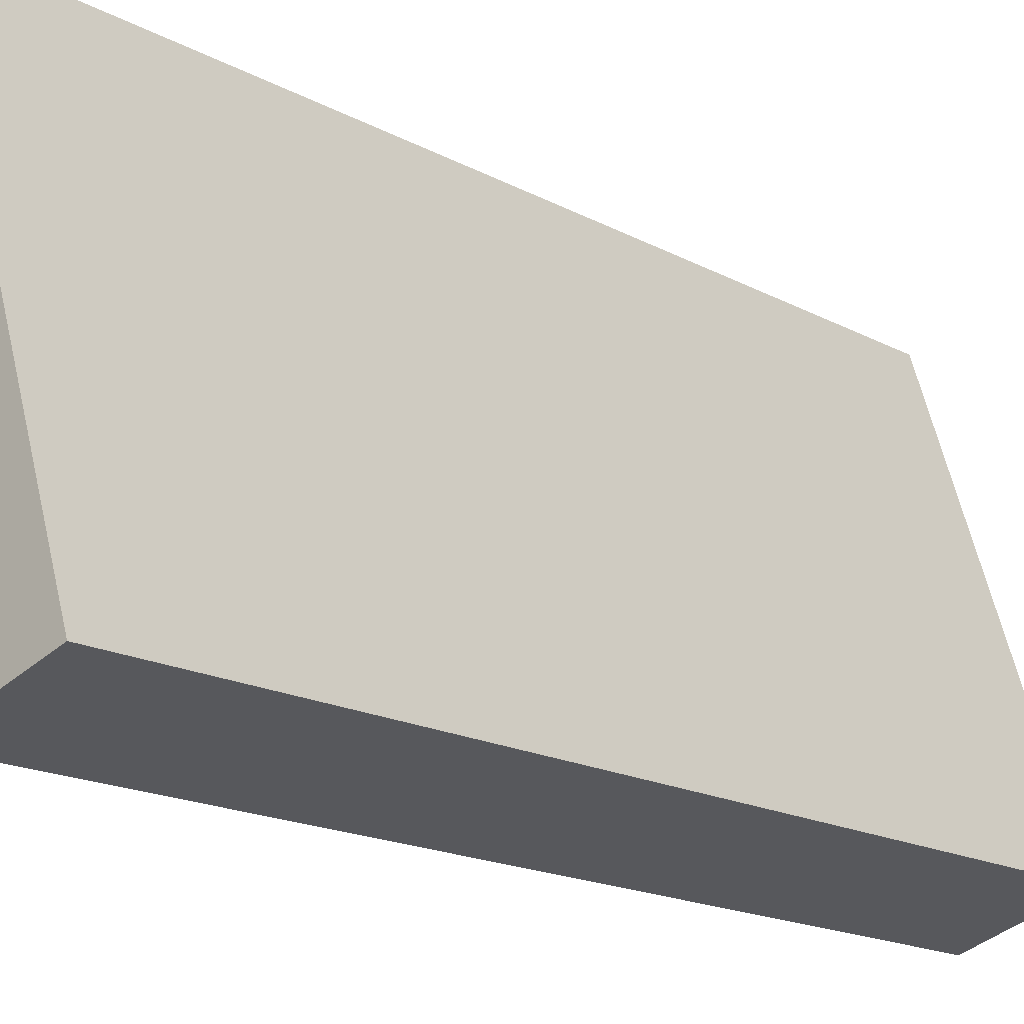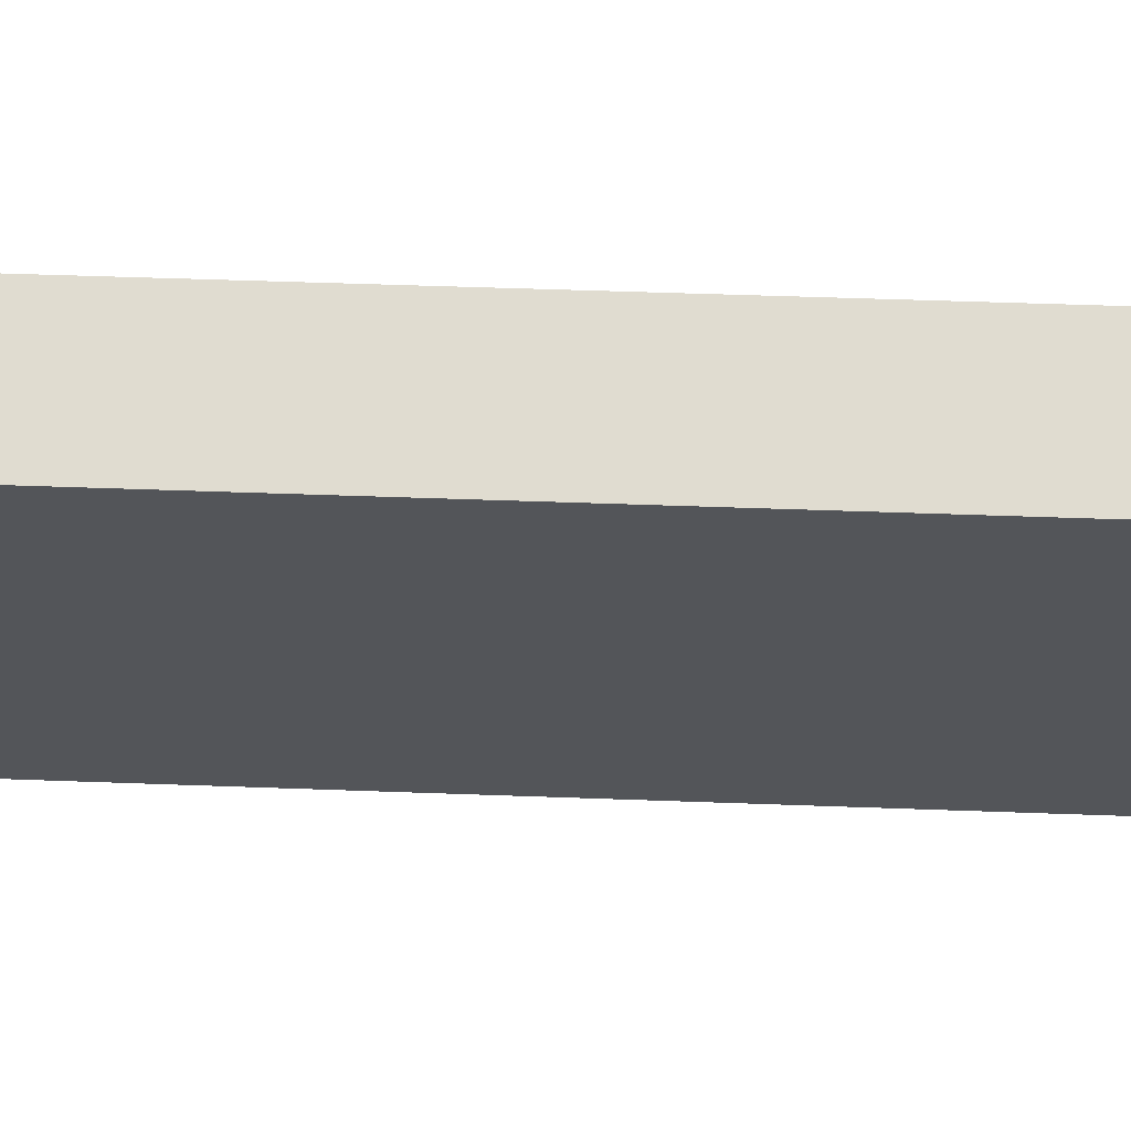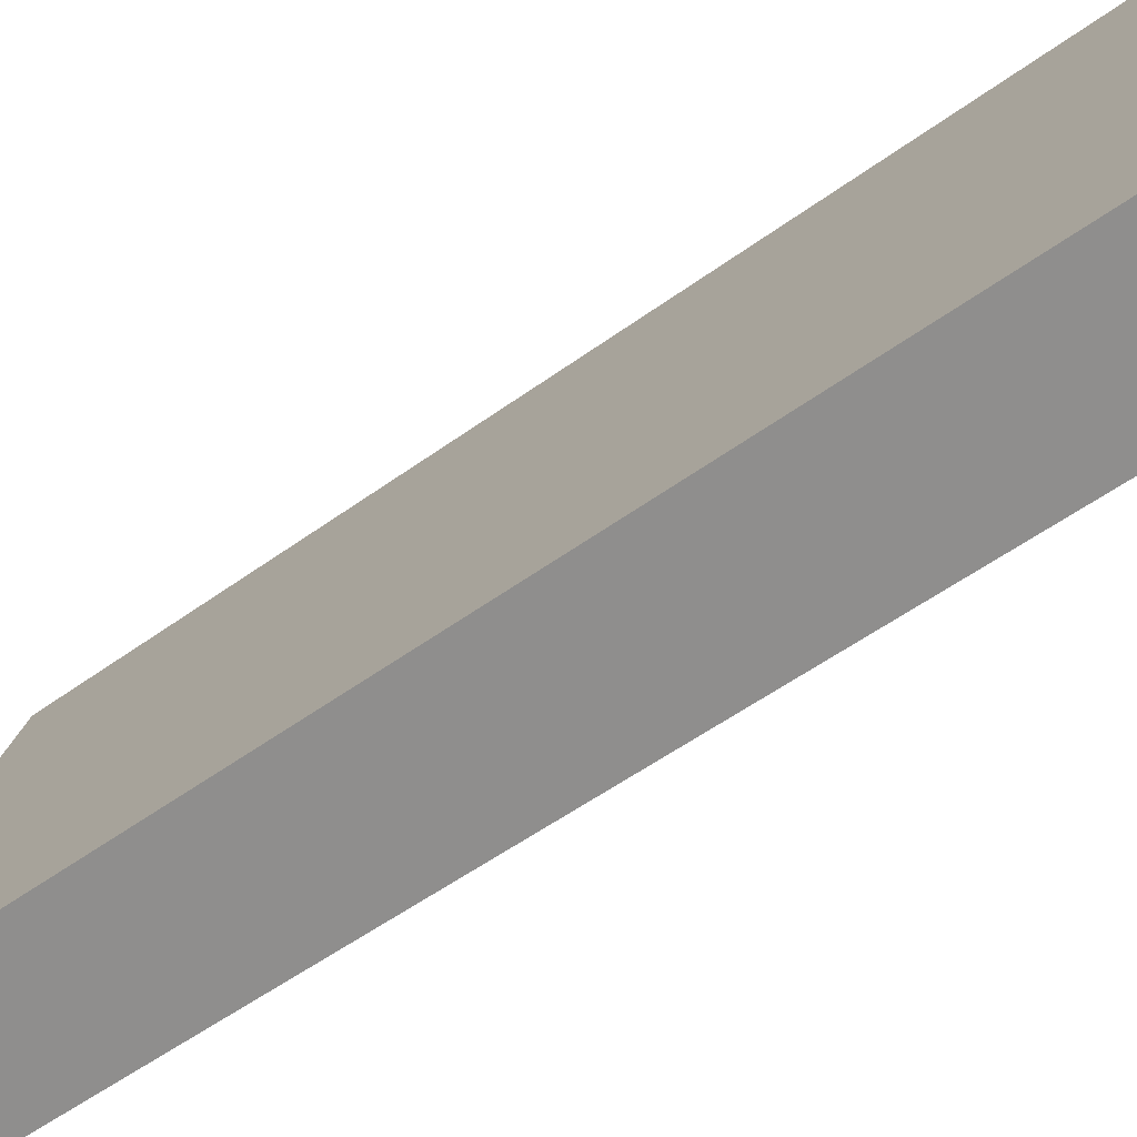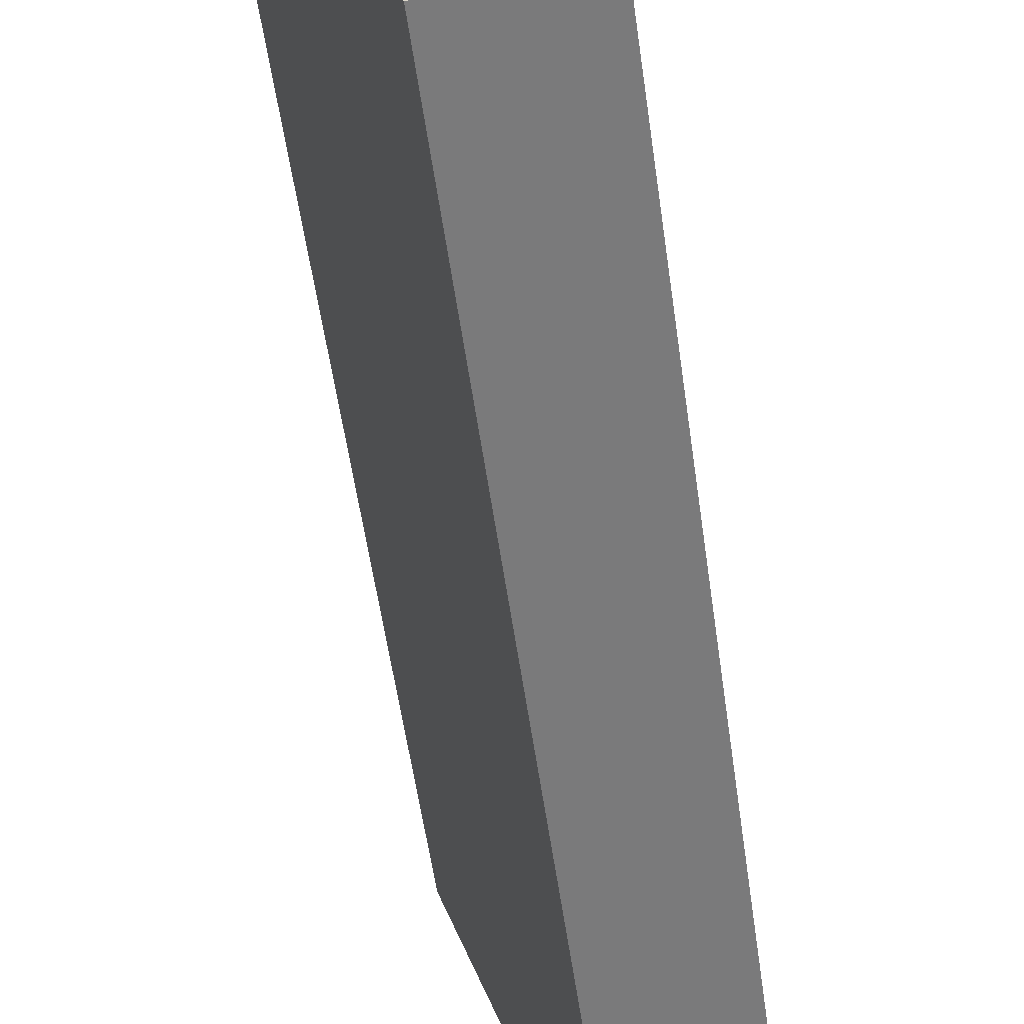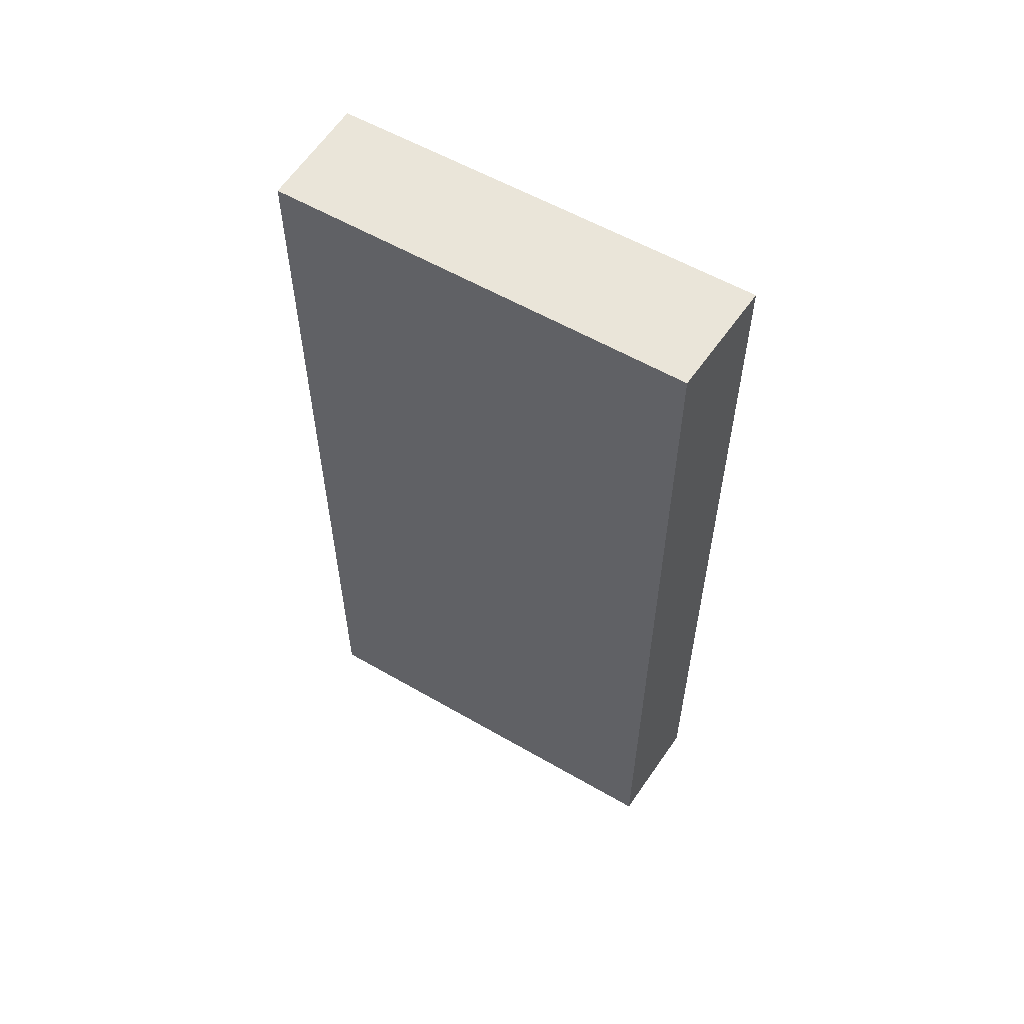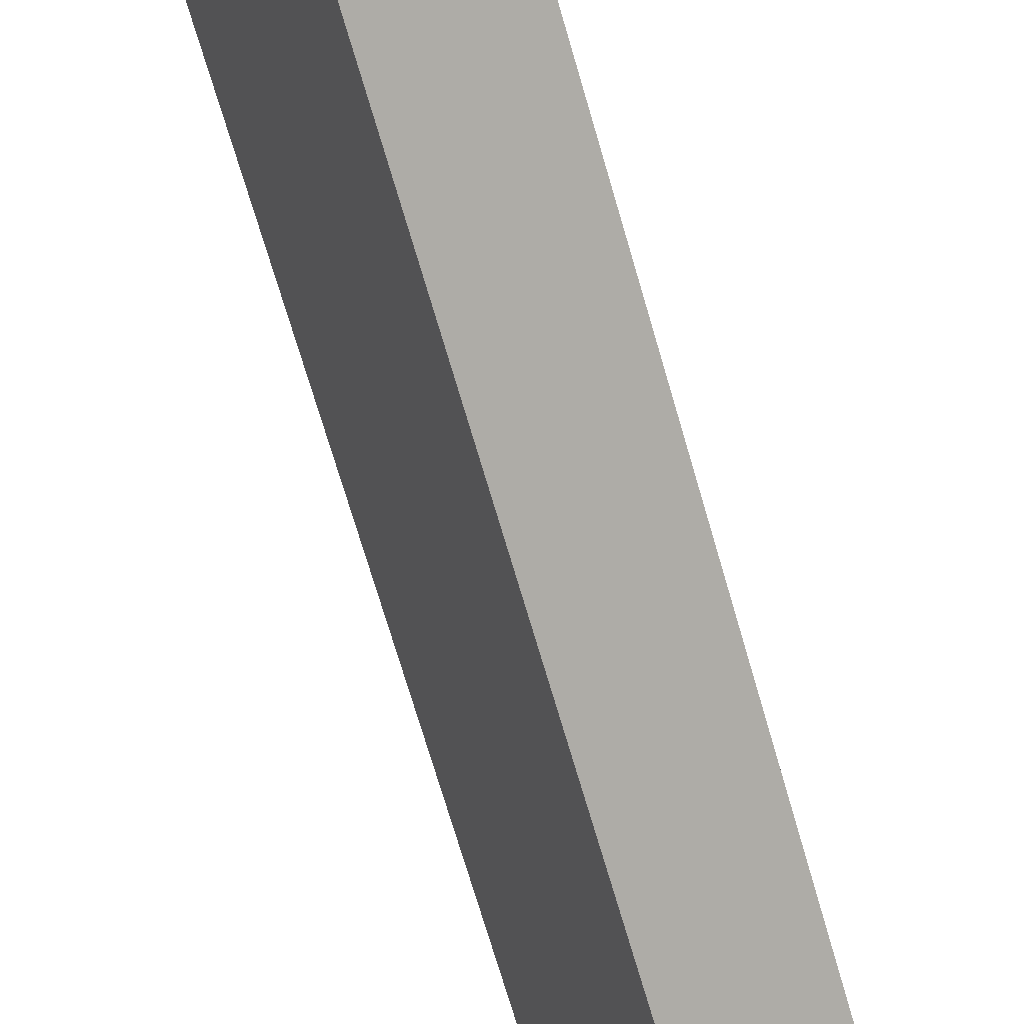
<metadata>
{"format":"obj","ext":"obj","renderer":"f3d","projection":"perspective","resolution":1024,"background":"white","views":[{"elev":-16.4,"azim":41.6,"up":"+Z"},{"elev":48.1,"azim":-87.6,"up":"+Z"},{"elev":-52.8,"azim":128.2,"up":"+Z"},{"elev":-55.5,"azim":8.0,"up":"+Z"},{"elev":57.7,"azim":-77.0,"up":"+Y"},{"elev":-72.7,"azim":16.4,"up":"+Z"}]}
</metadata>
<code>
v  0 6.981 4.275e-16
v  1.842 6.981 -2.83
v  1.008 6.981 -3.104
v  0.833 6.981 0.325
v  1.008 1.901e-16 -3.104
v  0 0 0
v  0.833 -1.99e-17 0.325
v  1.842 1.733e-16 -2.83
g defaultobject
f 1 2 3
f 2 1 4
f 5 1 3
f 1 5 6
f 6 4 1
f 4 6 7
f 7 2 4
f 2 7 8
f 8 3 2
f 3 8 5
f 8 6 5
f 6 8 7

</code>
